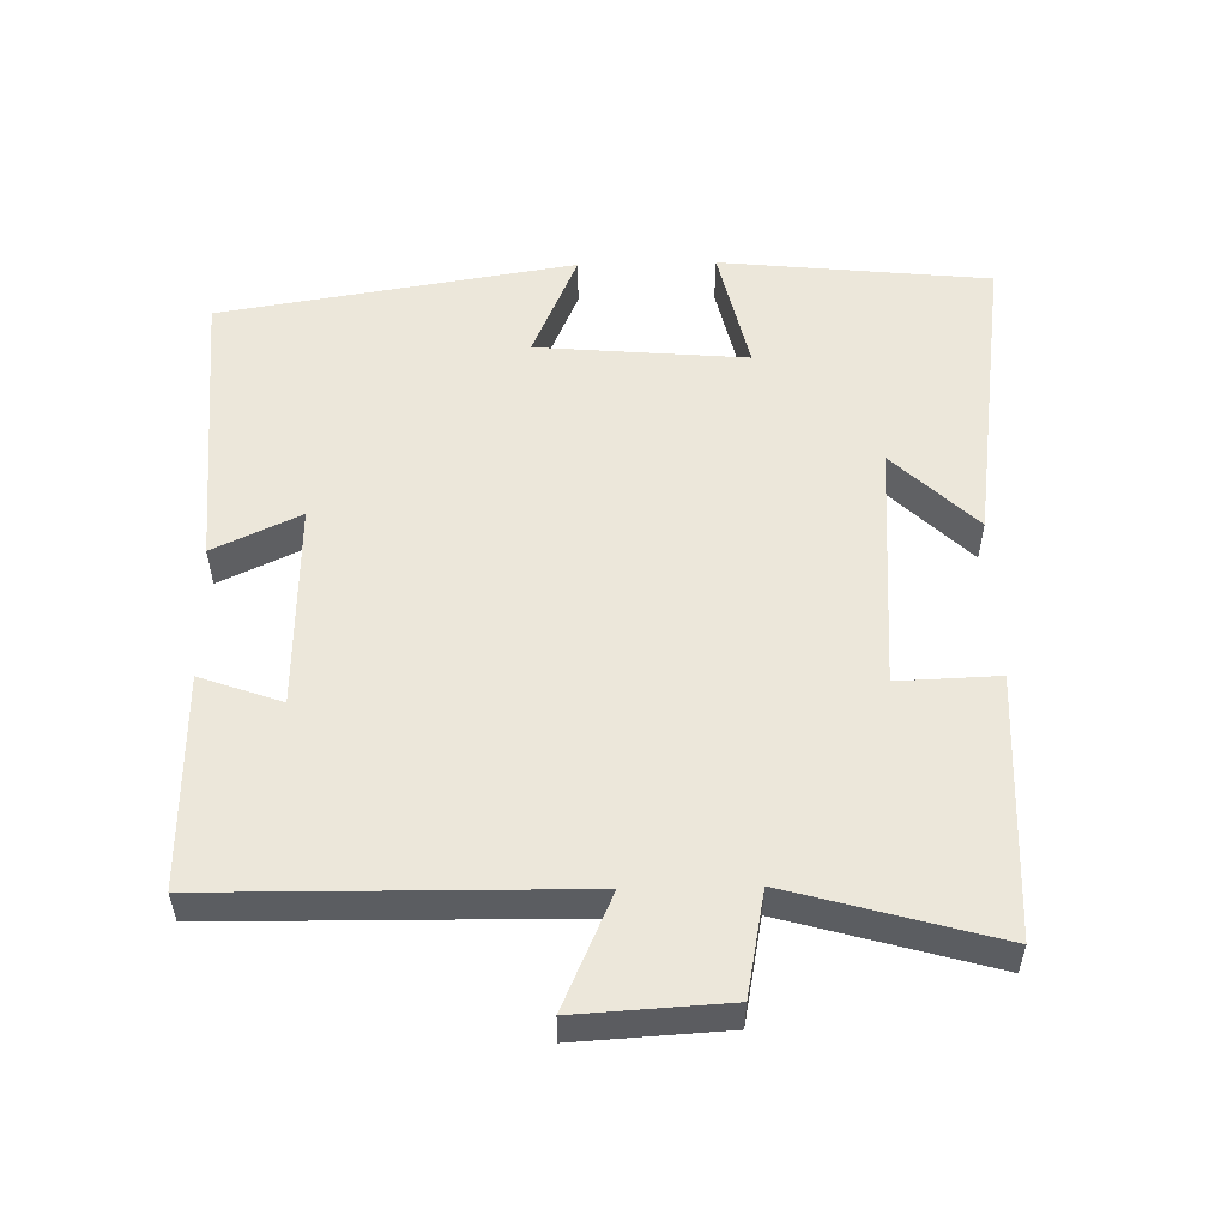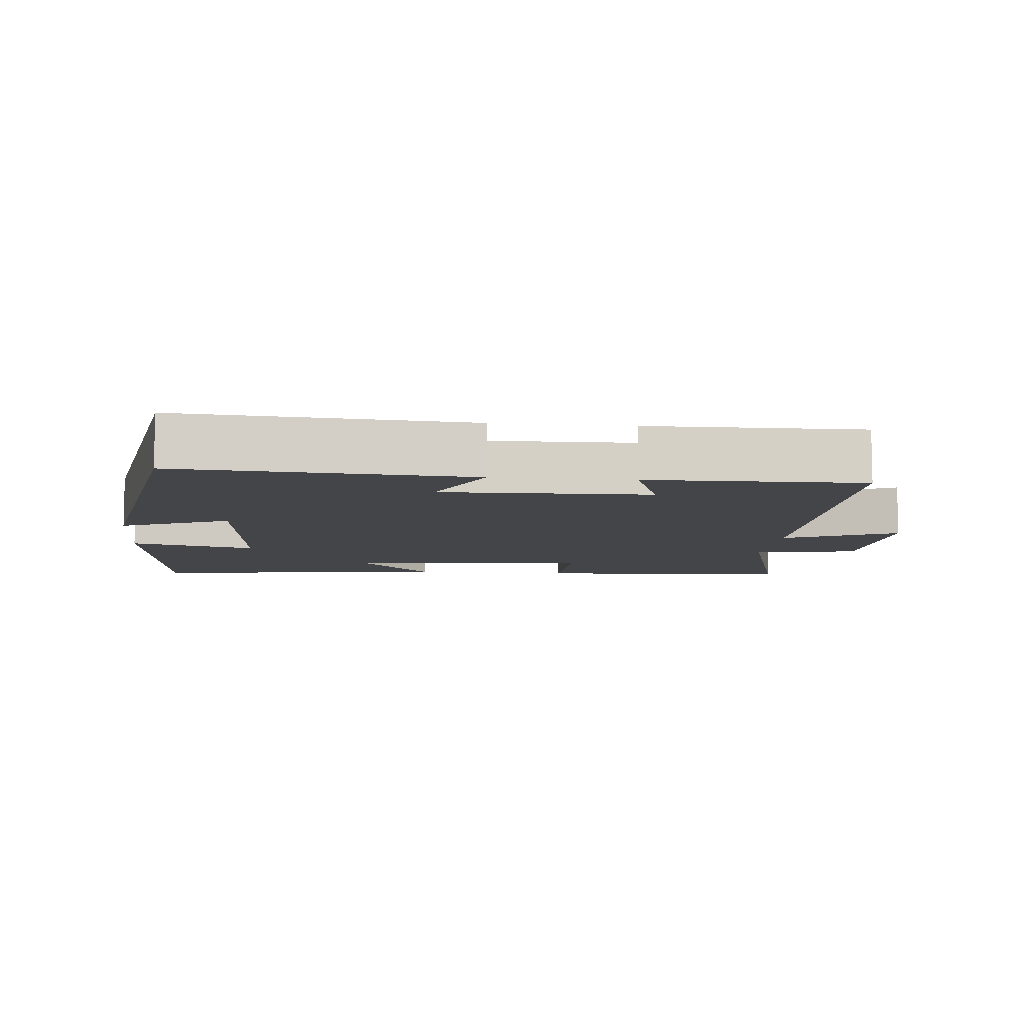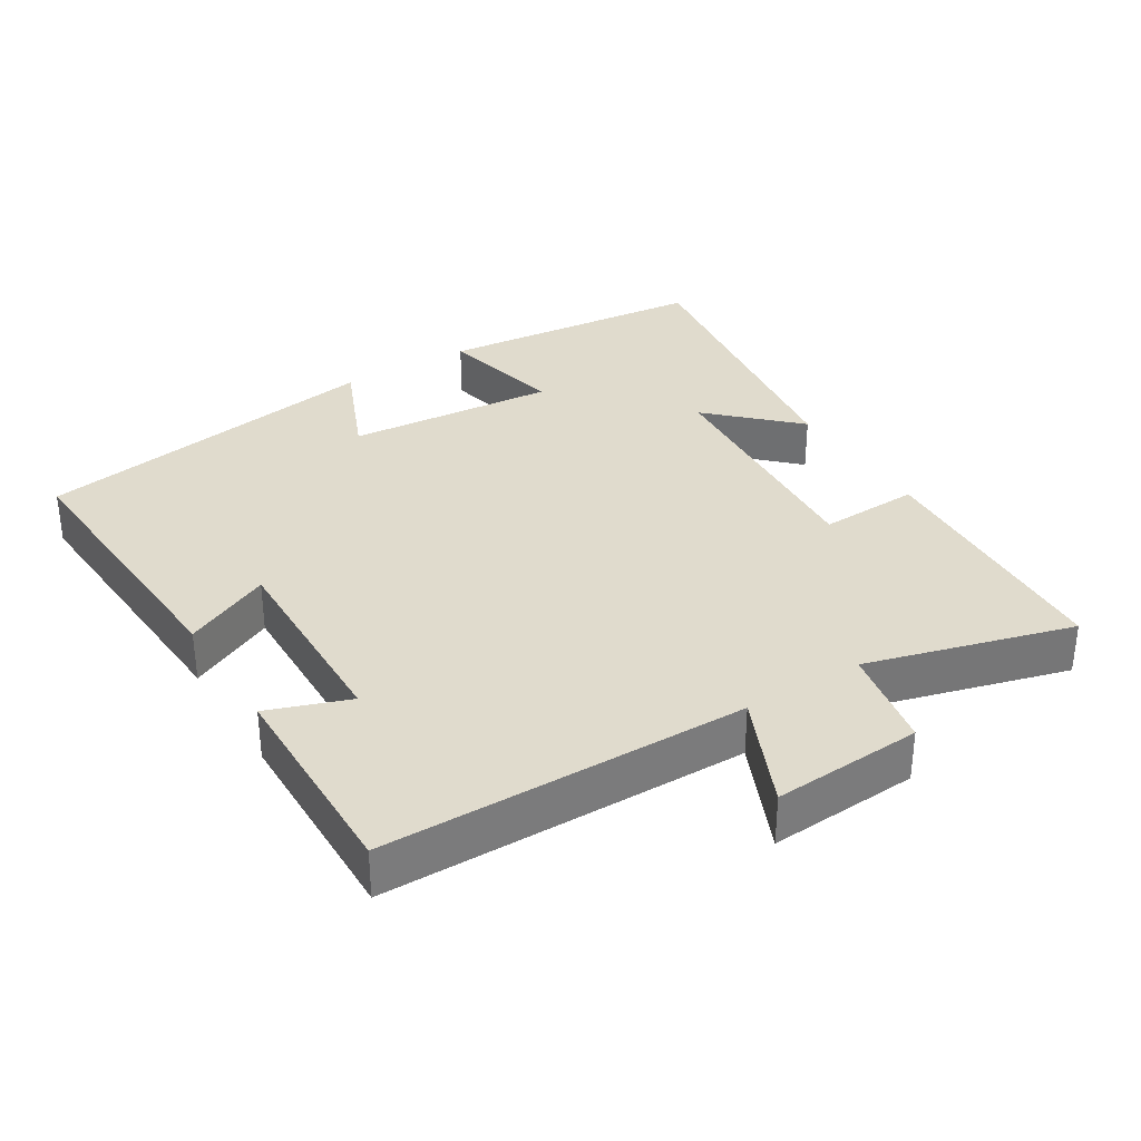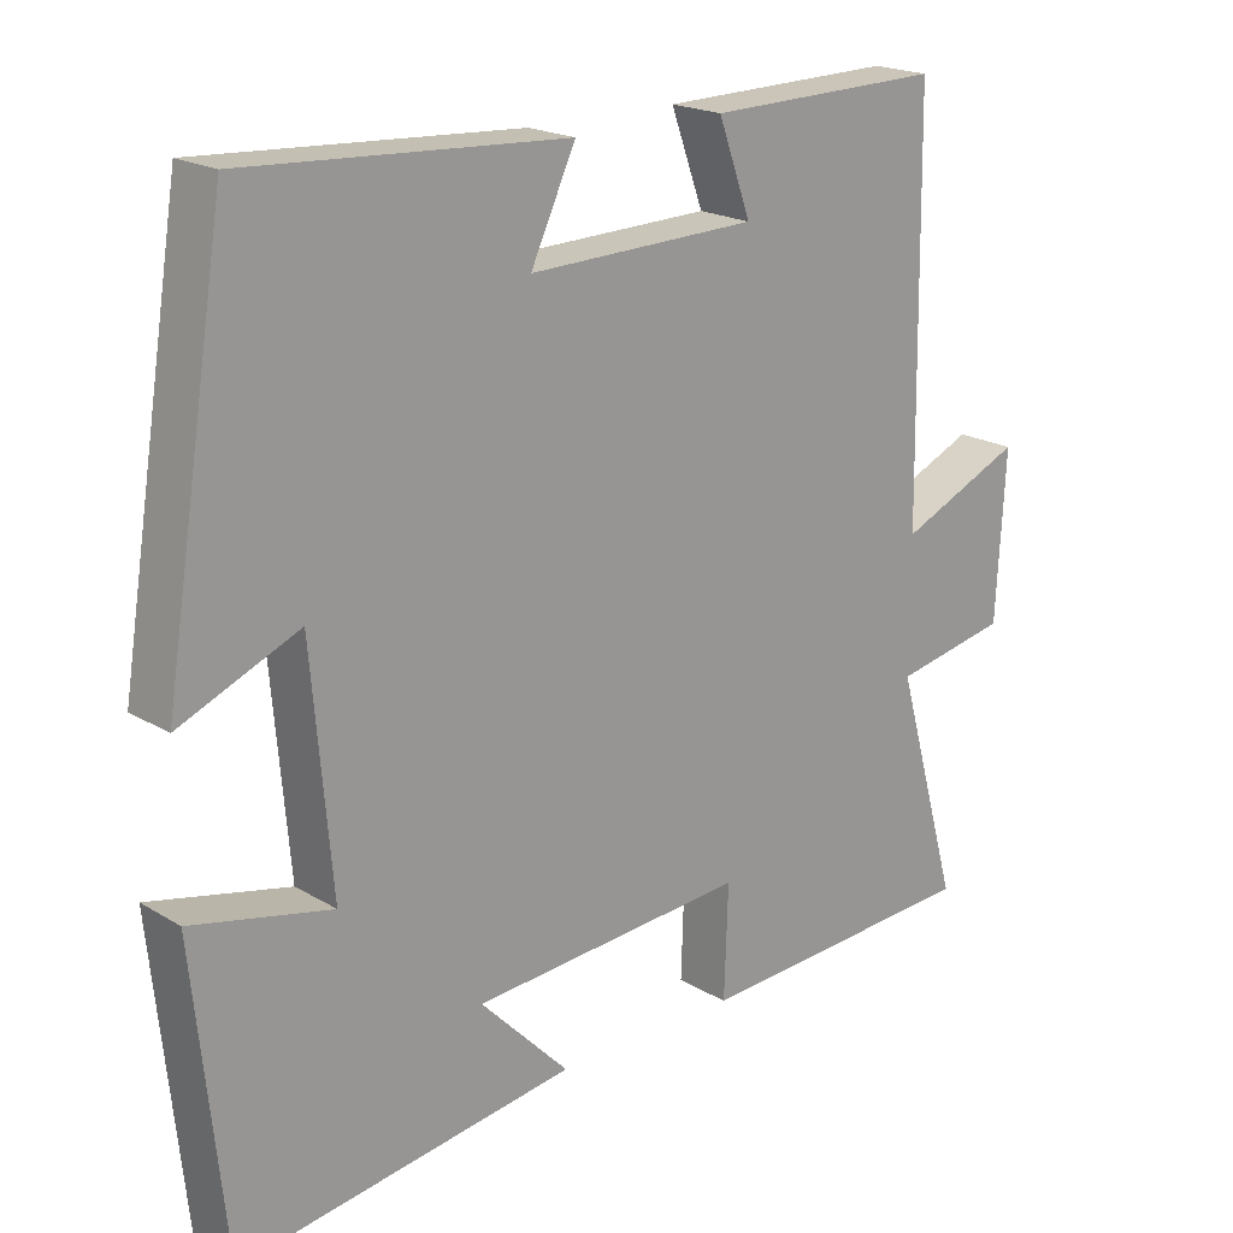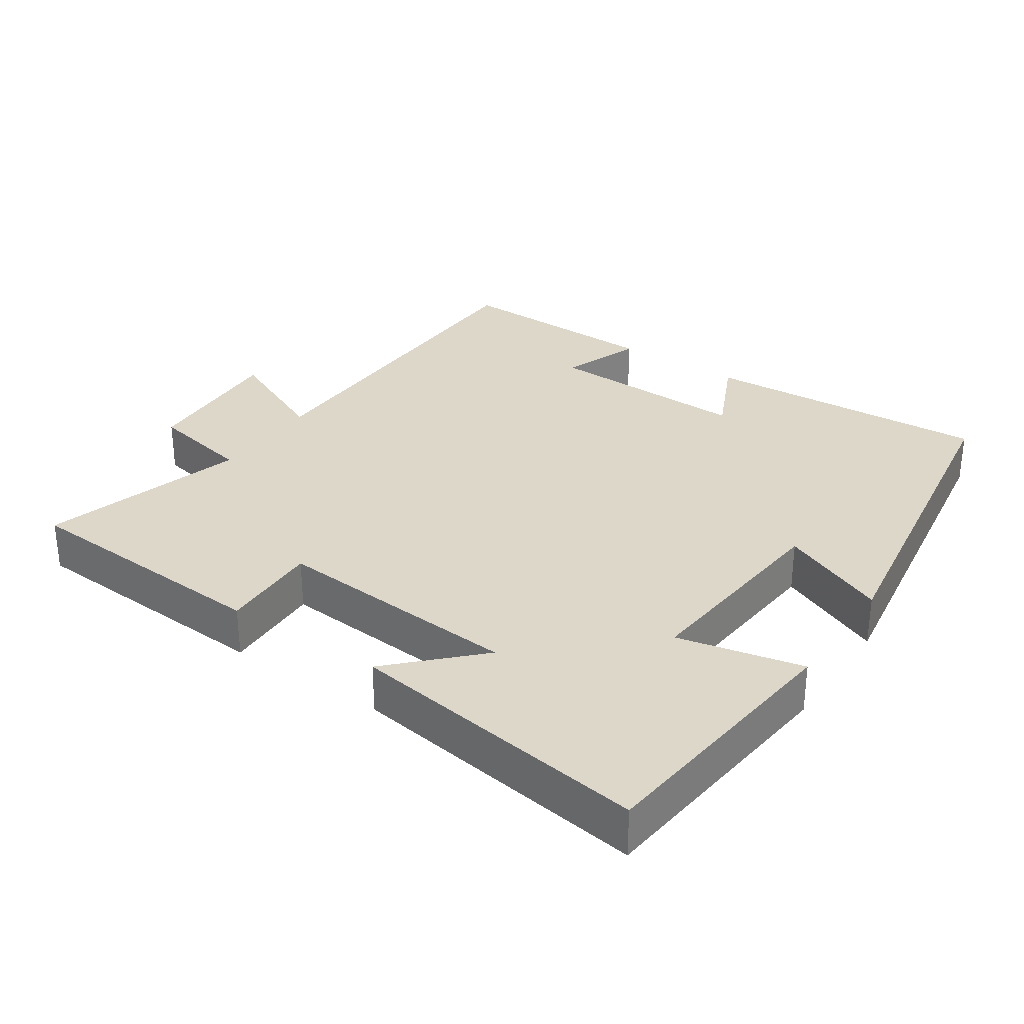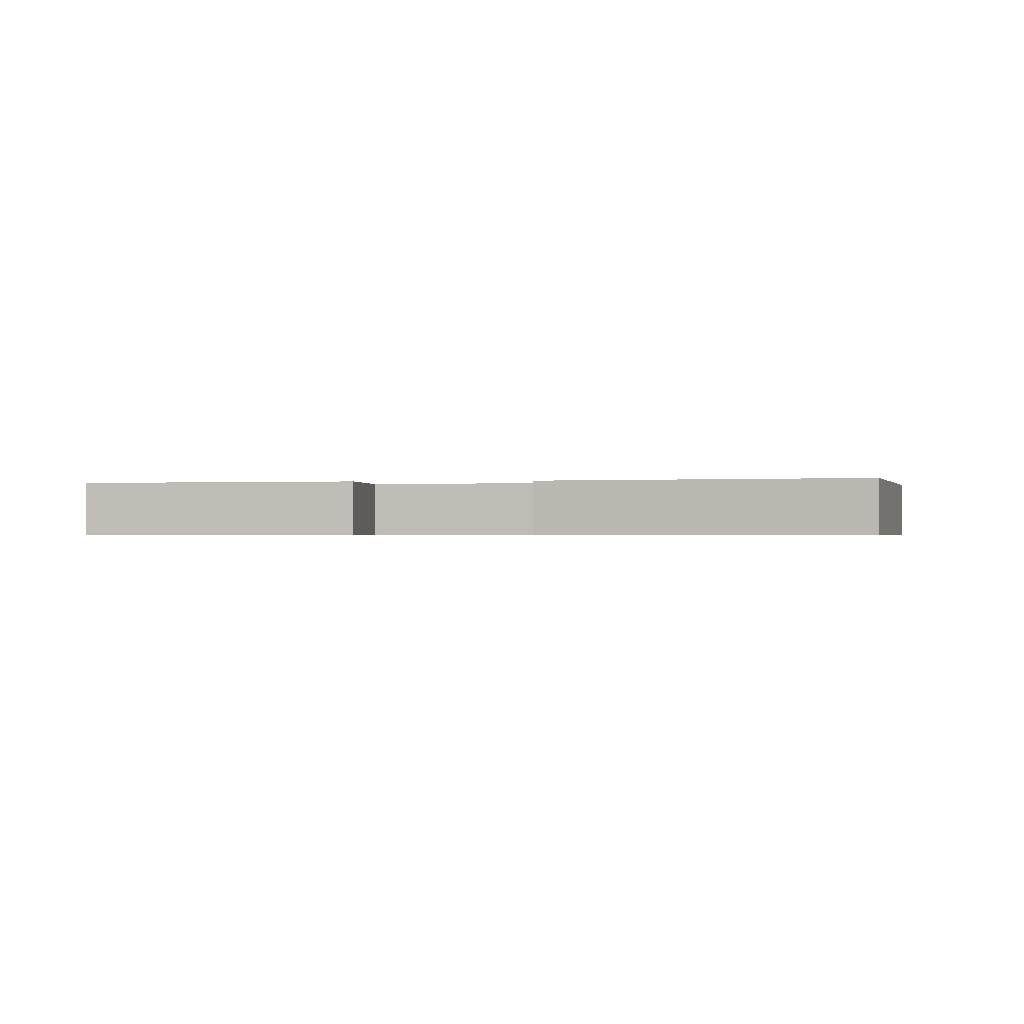
<metadata>
{"format":"obj","ext":"obj","renderer":"f3d","projection":"perspective","resolution":1024,"background":"white","views":[{"elev":54.0,"azim":88.7,"up":"+Y"},{"elev":-8.6,"azim":-5.8,"up":"+Y"},{"elev":33.3,"azim":58.1,"up":"+Y"},{"elev":19.8,"azim":-42.3,"up":"+Z"},{"elev":30.9,"azim":-145.7,"up":"+Y"},{"elev":-0.6,"azim":-170.8,"up":"+Y"}]}
</metadata>
<code>
v -0.46 0.07 -0.562
v -0.5 0.07 -0.176
v -0.32 0.07 -0.216
v -0.346 0.07 0.084
v -0.5 0.07 0.018
v -0.419 0.07 0.524
v -0.005 0.07 0.5
v -0.063 0.07 0.376
v 0.231 0.07 0.384
v 0.189 0.07 0.5
v 0.493 0.07 0.506
v 0.5 0.07 -0.013
v 0.66 0.07 0.058
v 0.648 0.07 -0.156
v 0.5 0.07 -0.185
v 0.583 0.07 -0.479
v 0.211 0.07 -0.5
v 0.216 0.07 -0.356
v -0.14 0.07 -0.382
v -0.025 0.07 -0.5
v -0.46 0 -0.562
v -0.5 0 -0.176
v -0.32 0 -0.216
v -0.346 0 0.084
v -0.5 0 0.018
v -0.419 0 0.524
v -0.005 0 0.5
v -0.063 0 0.376
v 0.231 0 0.384
v 0.189 0 0.5
v 0.493 0 0.506
v 0.5 0 -0.013
v 0.66 0 0.058
v 0.648 0 -0.156
v 0.5 0 -0.185
v 0.583 0 -0.479
v 0.211 0 -0.5
v 0.216 0 -0.356
v -0.14 0 -0.382
v -0.025 0 -0.5
f 1 2 3
f 20 1 3
f 19 20 3
f 18 19 3 4
f 15 16 17 18
f 15 18 4
f 12 13 14 15
f 11 12 15
f 10 11 15
f 9 10 15
f 8 9 15 4
f 6 7 8
f 5 6 8
f 4 5 8
f 23 22 21
f 23 21 40
f 23 40 39
f 24 23 39 38
f 38 37 36 35
f 24 38 35
f 35 34 33 32
f 35 32 31
f 35 31 30
f 35 30 29
f 24 35 29 28
f 28 27 26
f 28 26 25
f 28 25 24
f 1 21 22 2
f 2 22 23 3
f 3 23 24 4
f 4 24 25 5
f 5 25 26 6
f 6 26 27 7
f 7 27 28 8
f 8 28 29 9
f 9 29 30 10
f 10 30 31 11
f 11 31 32 12
f 12 32 33 13
f 13 33 34 14
f 14 34 35 15
f 15 35 36 16
f 16 36 37 17
f 17 37 38 18
f 18 38 39 19
f 19 39 40 20
f 20 40 21 1

</code>
